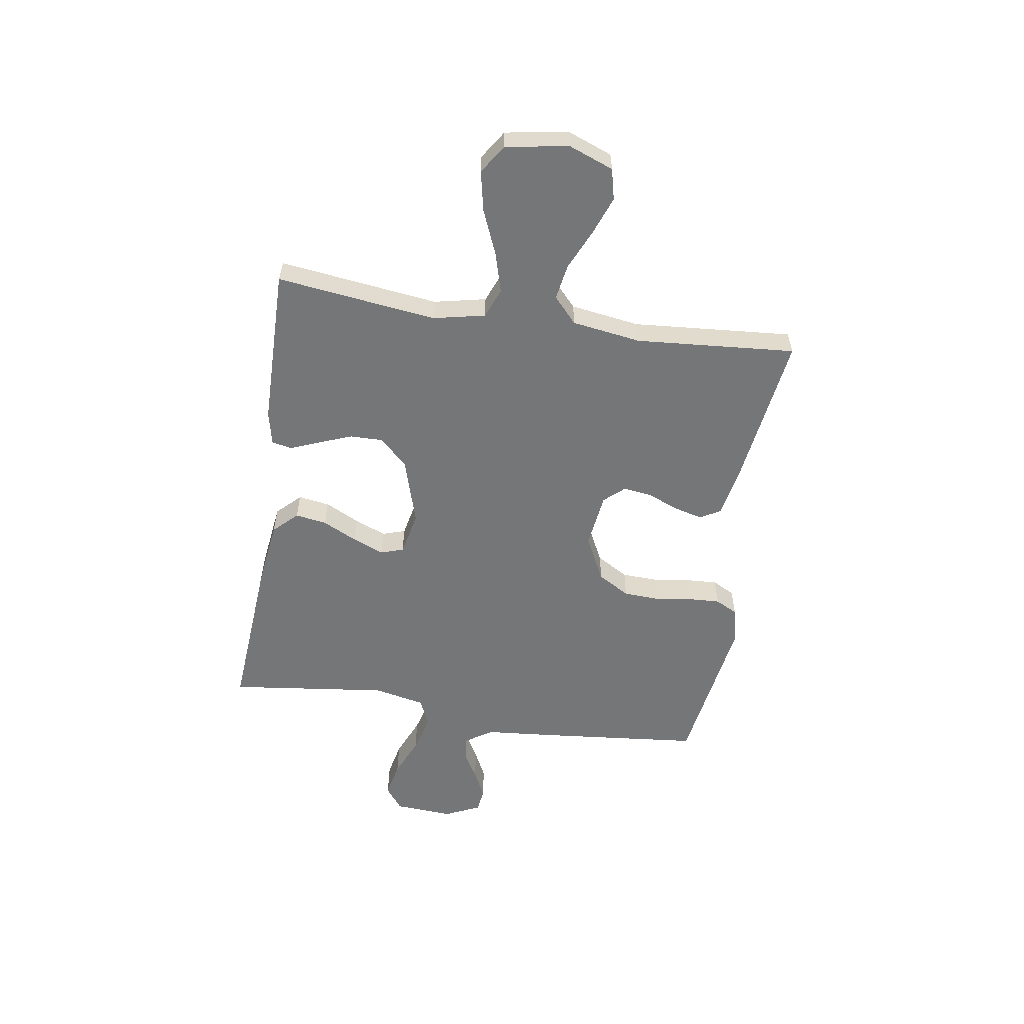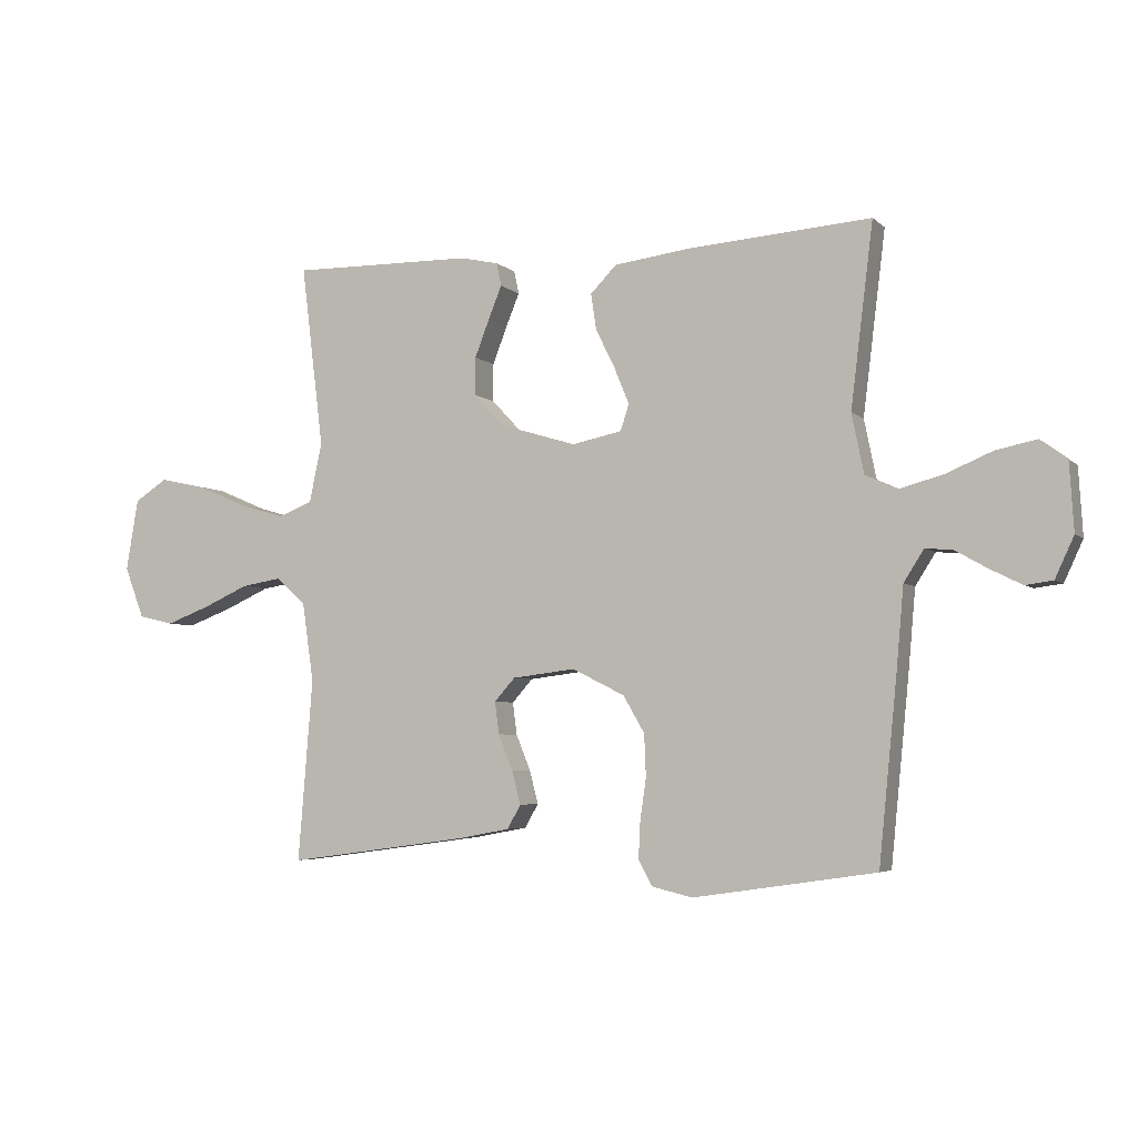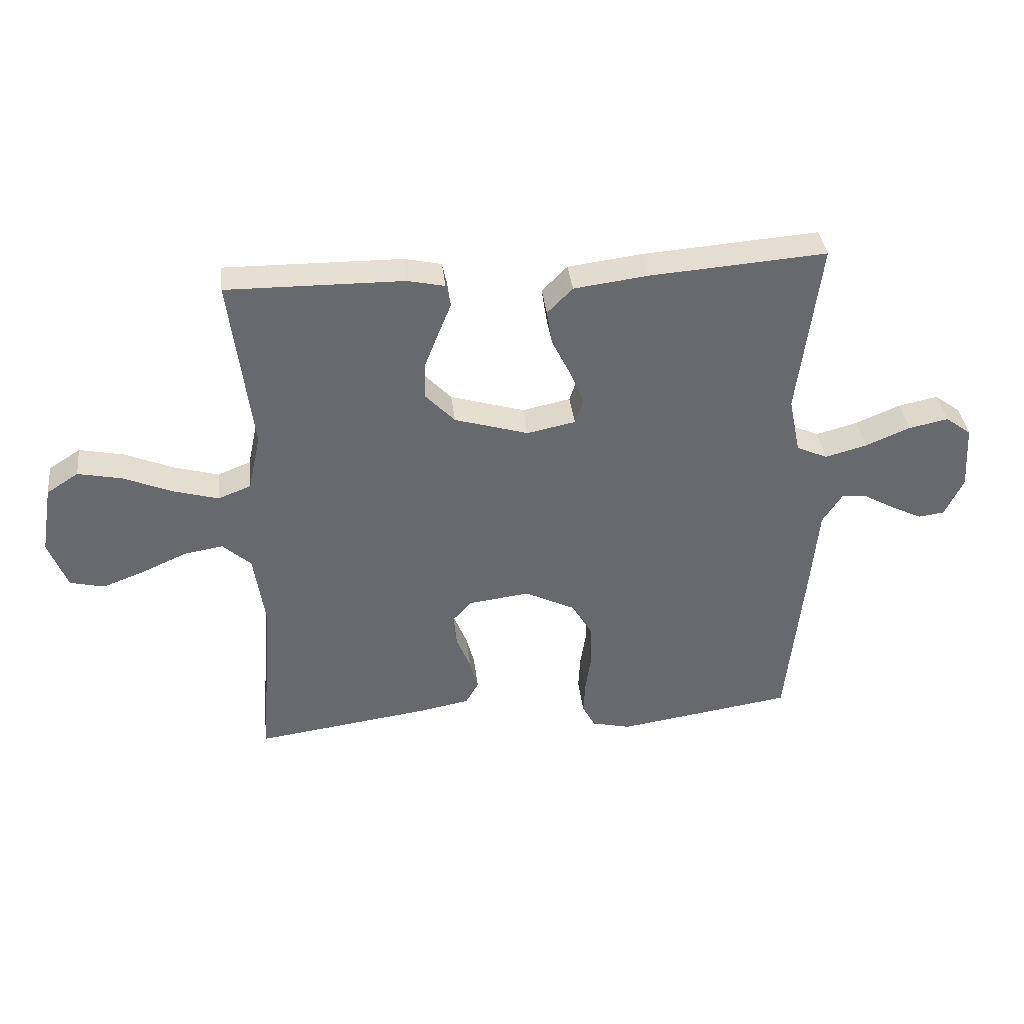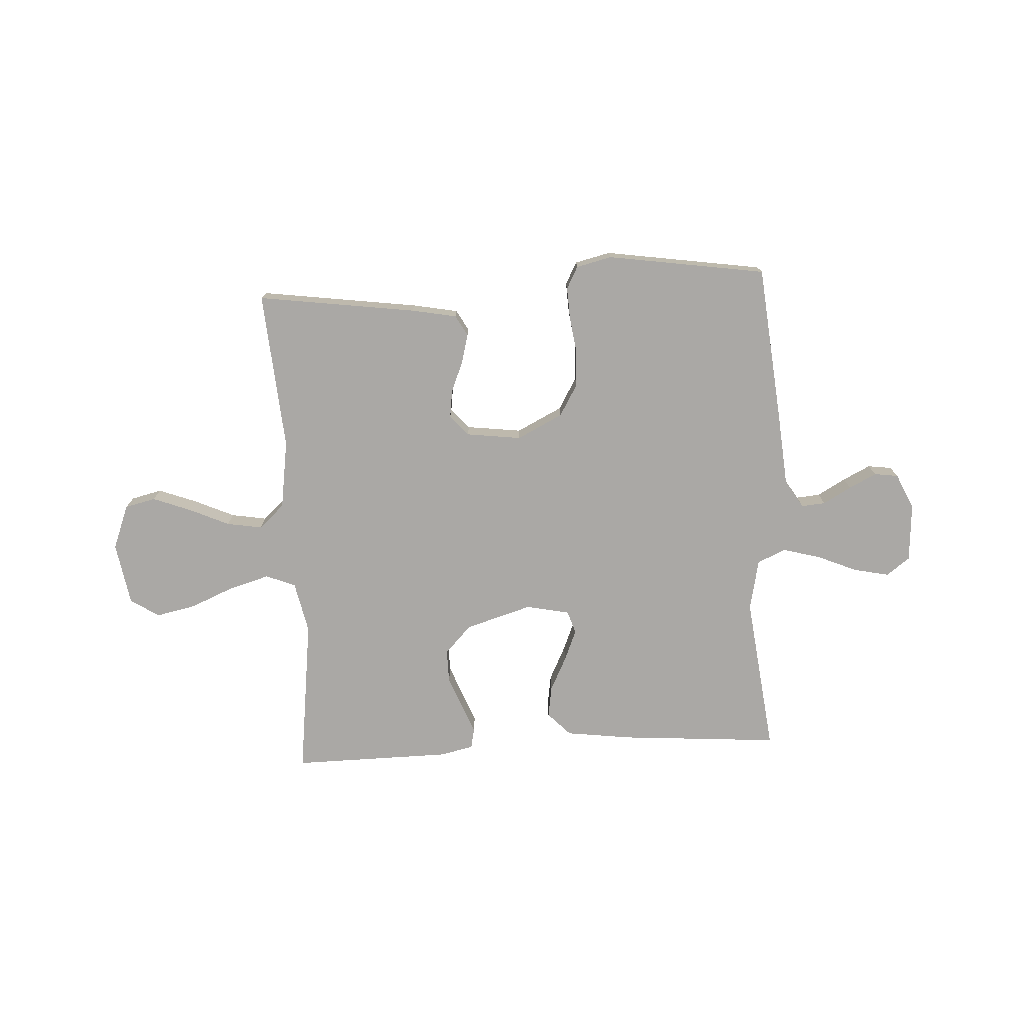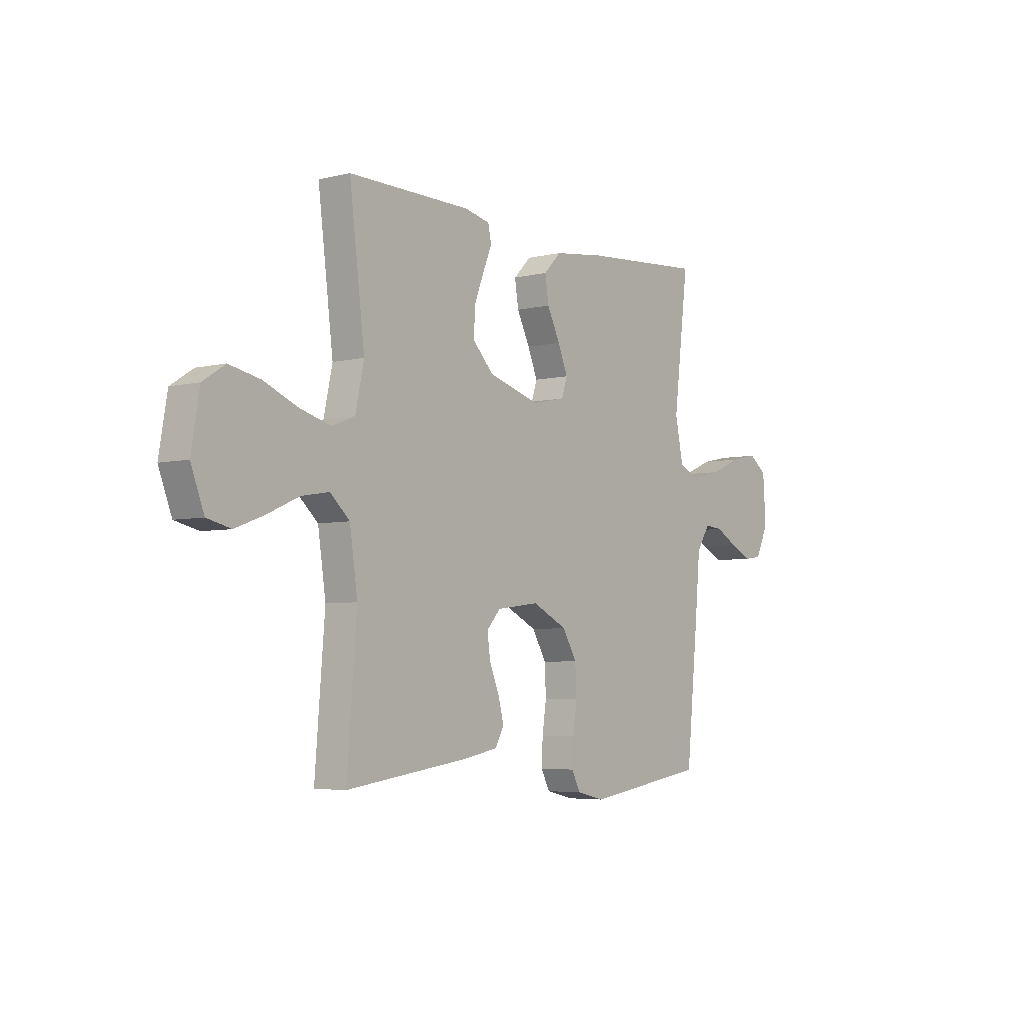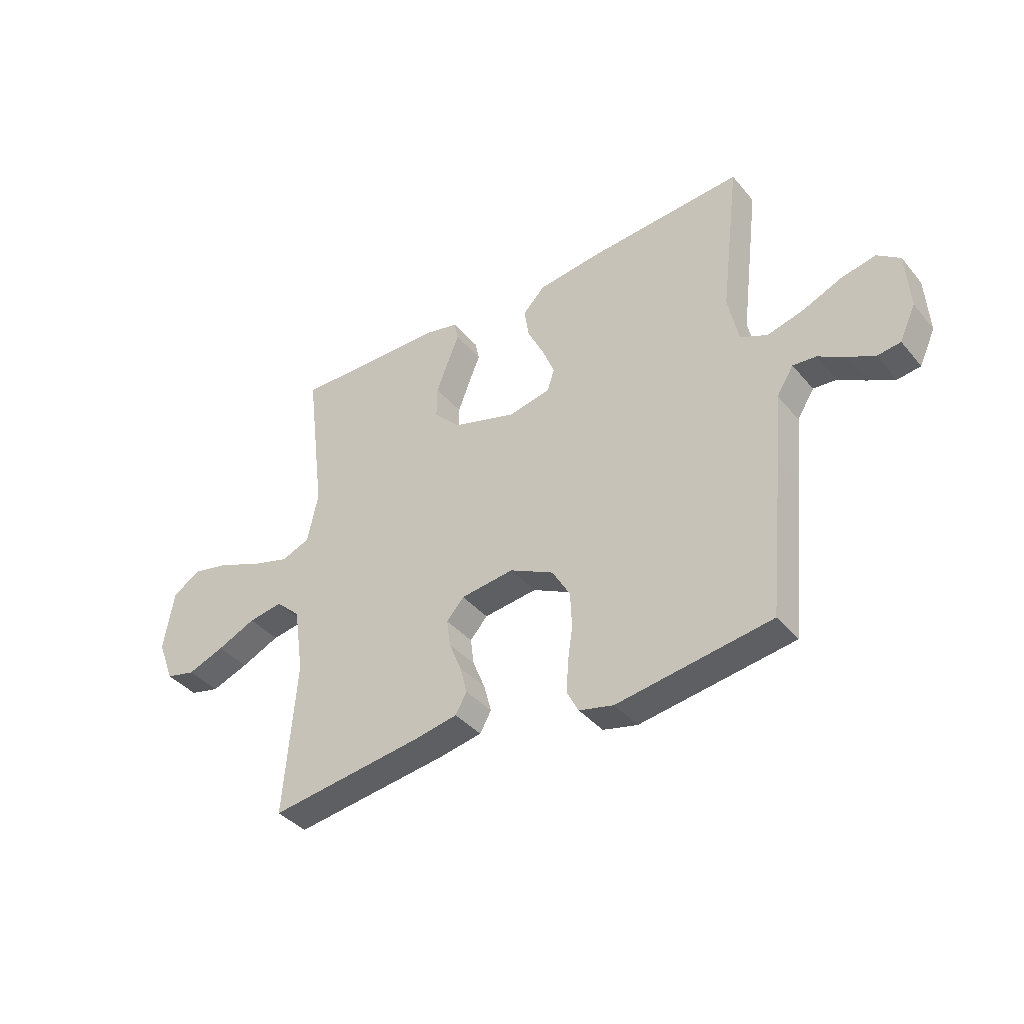
<metadata>
{"format":"obj","ext":"obj","renderer":"f3d","projection":"perspective","resolution":1024,"background":"white","views":[{"elev":-56.8,"azim":81.1,"up":"+Y"},{"elev":-4.5,"azim":-156.9,"up":"+Z"},{"elev":37.7,"azim":173.4,"up":"+Z"},{"elev":-75.1,"azim":-177.0,"up":"+Y"},{"elev":-4.7,"azim":127.8,"up":"+Z"},{"elev":-39.0,"azim":-144.5,"up":"+Z"}]}
</metadata>
<code>
v 0.5 0.07 0.5
v 0.463 0.07 0.2
v 0.484 0.07 0.102
v 0.54 0.07 0.08
v 0.616 0.07 0.102
v 0.699 0.07 0.137
v 0.774 0.07 0.153
v 0.828 0.07 0.118
v 0.848 0.07 0
v 0.816 0.07 -0.084
v 0.758 0.07 -0.098
v 0.686 0.07 -0.071
v 0.61 0.07 -0.037
v 0.543 0.07 -0.026
v 0.495 0.07 -0.07
v 0.476 0.07 -0.2
v 0.5 0.07 -0.5
v 0.2 0.07 -0.459
v 0.115 0.07 -0.443
v 0.093 0.07 -0.404
v 0.107 0.07 -0.35
v 0.131 0.07 -0.291
v 0.138 0.07 -0.238
v 0.104 0.07 -0.2
v 0 0.07 -0.187
v -0.086 0.07 -0.23
v -0.121 0.07 -0.29
v -0.124 0.07 -0.359
v -0.114 0.07 -0.427
v -0.111 0.07 -0.487
v -0.133 0.07 -0.529
v -0.2 0.07 -0.545
v -0.5 0.07 -0.5
v -0.53 0.07 -0.2
v -0.542 0.07 -0.065
v -0.575 0.07 -0.013
v -0.62 0.07 -0.017
v -0.673 0.07 -0.047
v -0.725 0.07 -0.073
v -0.77 0.07 -0.067
v -0.801 0.07 0
v -0.794 0.07 0.111
v -0.75 0.07 0.144
v -0.683 0.07 0.13
v -0.607 0.07 0.098
v -0.536 0.07 0.079
v -0.483 0.07 0.103
v -0.463 0.07 0.2
v -0.5 0.07 0.5
v -0.2 0.07 0.478
v -0.074 0.07 0.462
v -0.031 0.07 0.418
v -0.04 0.07 0.359
v -0.072 0.07 0.294
v -0.096 0.07 0.235
v -0.082 0.07 0.192
v 0 0.07 0.175
v 0.126 0.07 0.213
v 0.176 0.07 0.266
v 0.175 0.07 0.328
v 0.151 0.07 0.39
v 0.129 0.07 0.444
v 0.137 0.07 0.482
v 0.2 0.07 0.496
v 0.5 0 0.5
v 0.463 0 0.2
v 0.484 0 0.102
v 0.54 0 0.08
v 0.616 0 0.102
v 0.699 0 0.137
v 0.774 0 0.153
v 0.828 0 0.118
v 0.848 0 0
v 0.816 0 -0.084
v 0.758 0 -0.098
v 0.686 0 -0.071
v 0.61 0 -0.037
v 0.543 0 -0.026
v 0.495 0 -0.07
v 0.476 0 -0.2
v 0.5 0 -0.5
v 0.2 0 -0.459
v 0.115 0 -0.443
v 0.093 0 -0.404
v 0.107 0 -0.35
v 0.131 0 -0.291
v 0.138 0 -0.238
v 0.104 0 -0.2
v 0 0 -0.187
v -0.086 0 -0.23
v -0.121 0 -0.29
v -0.124 0 -0.359
v -0.114 0 -0.427
v -0.111 0 -0.487
v -0.133 0 -0.529
v -0.2 0 -0.545
v -0.5 0 -0.5
v -0.53 0 -0.2
v -0.542 0 -0.065
v -0.575 0 -0.013
v -0.62 0 -0.017
v -0.673 0 -0.047
v -0.725 0 -0.073
v -0.77 0 -0.067
v -0.801 0 0
v -0.794 0 0.111
v -0.75 0 0.144
v -0.683 0 0.13
v -0.607 0 0.098
v -0.536 0 0.079
v -0.483 0 0.103
v -0.463 0 0.2
v -0.5 0 0.5
v -0.2 0 0.478
v -0.074 0 0.462
v -0.031 0 0.418
v -0.04 0 0.359
v -0.072 0 0.294
v -0.096 0 0.235
v -0.082 0 0.192
v 0 0 0.175
v 0.126 0 0.213
v 0.176 0 0.266
v 0.175 0 0.328
v 0.151 0 0.39
v 0.129 0 0.444
v 0.137 0 0.482
v 0.2 0 0.496
f 64 1 2
f 63 64 2
f 62 63 2
f 61 62 2
f 60 61 2 3
f 59 60 3
f 58 59 3
f 57 58 3 4
f 52 53 54
f 51 52 54
f 50 51 54
f 49 50 54
f 48 49 54
f 47 48 54 55
f 46 47 55 56
f 43 44 45
f 42 43 45
f 41 42 45
f 40 41 45
f 39 40 45
f 38 39 45
f 37 38 45
f 36 37 45 46
f 46 56 57
f 36 46 57
f 35 36 57
f 33 34 35
f 32 33 35
f 31 32 35
f 30 31 35
f 29 30 35
f 28 29 35
f 20 21 22
f 19 20 22
f 18 19 22
f 17 18 22
f 16 17 22
f 15 16 22 23
f 14 15 23 24
f 11 12 13
f 10 11 13
f 9 10 13
f 8 9 13
f 7 8 13
f 6 7 13
f 5 6 13
f 4 5 13 14
f 14 24 25
f 4 14 25
f 57 4 25
f 27 28 35
f 26 27 35 57
f 25 26 57
f 66 65 128
f 66 128 127
f 66 127 126
f 66 126 125
f 67 66 125 124
f 67 124 123
f 67 123 122
f 68 67 122 121
f 118 117 116
f 118 116 115
f 118 115 114
f 118 114 113
f 118 113 112
f 119 118 112 111
f 120 119 111 110
f 109 108 107
f 109 107 106
f 109 106 105
f 109 105 104
f 109 104 103
f 109 103 102
f 109 102 101
f 110 109 101 100
f 121 120 110
f 121 110 100
f 121 100 99
f 99 98 97
f 99 97 96
f 99 96 95
f 99 95 94
f 99 94 93
f 99 93 92
f 86 85 84
f 86 84 83
f 86 83 82
f 86 82 81
f 86 81 80
f 87 86 80 79
f 88 87 79 78
f 77 76 75
f 77 75 74
f 77 74 73
f 77 73 72
f 77 72 71
f 77 71 70
f 77 70 69
f 78 77 69 68
f 89 88 78
f 89 78 68
f 89 68 121
f 99 92 91
f 121 99 91 90
f 121 90 89
f 1 65 66 2
f 2 66 67 3
f 3 67 68 4
f 4 68 69 5
f 5 69 70 6
f 6 70 71 7
f 7 71 72 8
f 8 72 73 9
f 9 73 74 10
f 10 74 75 11
f 11 75 76 12
f 12 76 77 13
f 13 77 78 14
f 14 78 79 15
f 15 79 80 16
f 16 80 81 17
f 17 81 82 18
f 18 82 83 19
f 19 83 84 20
f 20 84 85 21
f 21 85 86 22
f 22 86 87 23
f 23 87 88 24
f 24 88 89 25
f 25 89 90 26
f 26 90 91 27
f 27 91 92 28
f 28 92 93 29
f 29 93 94 30
f 30 94 95 31
f 31 95 96 32
f 32 96 97 33
f 33 97 98 34
f 34 98 99 35
f 35 99 100 36
f 36 100 101 37
f 37 101 102 38
f 38 102 103 39
f 39 103 104 40
f 40 104 105 41
f 41 105 106 42
f 42 106 107 43
f 43 107 108 44
f 44 108 109 45
f 45 109 110 46
f 46 110 111 47
f 47 111 112 48
f 48 112 113 49
f 49 113 114 50
f 50 114 115 51
f 51 115 116 52
f 52 116 117 53
f 53 117 118 54
f 54 118 119 55
f 55 119 120 56
f 56 120 121 57
f 57 121 122 58
f 58 122 123 59
f 59 123 124 60
f 60 124 125 61
f 61 125 126 62
f 62 126 127 63
f 63 127 128 64
f 64 128 65 1

</code>
